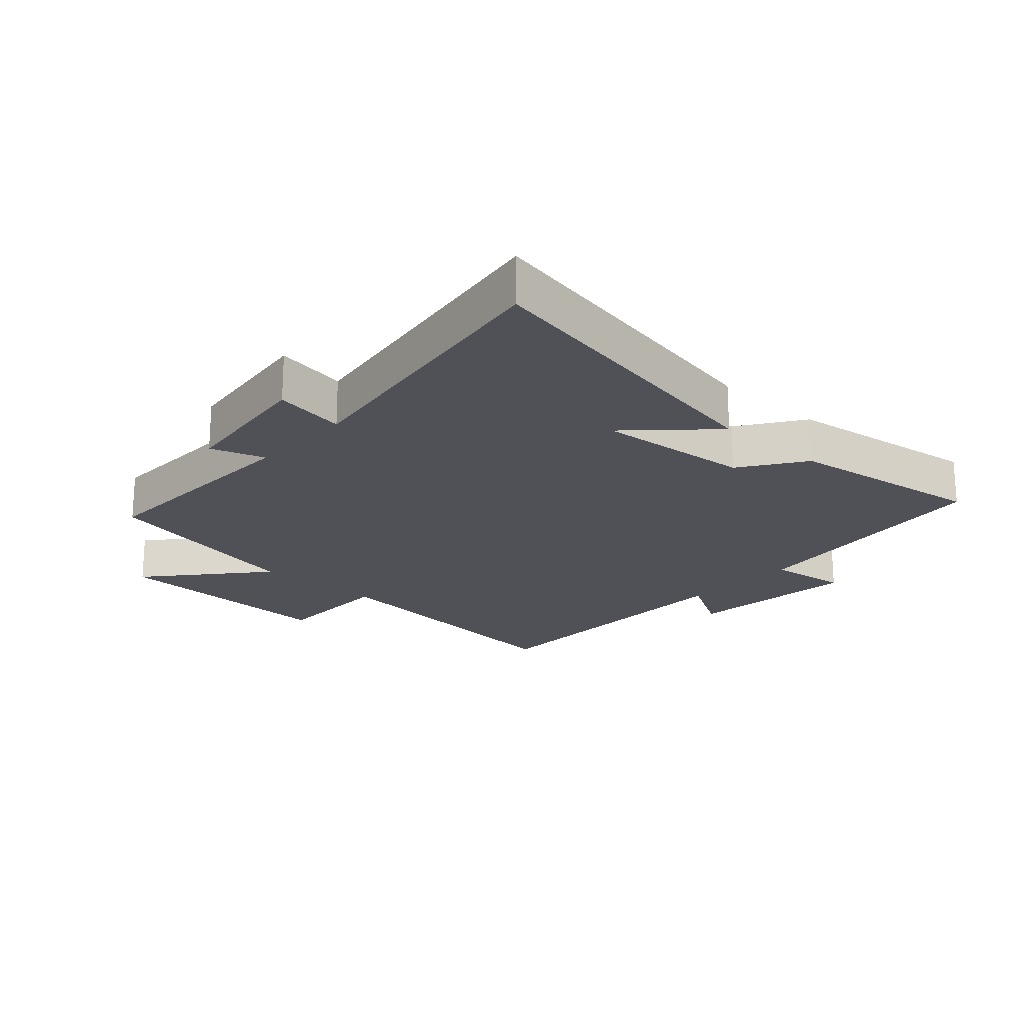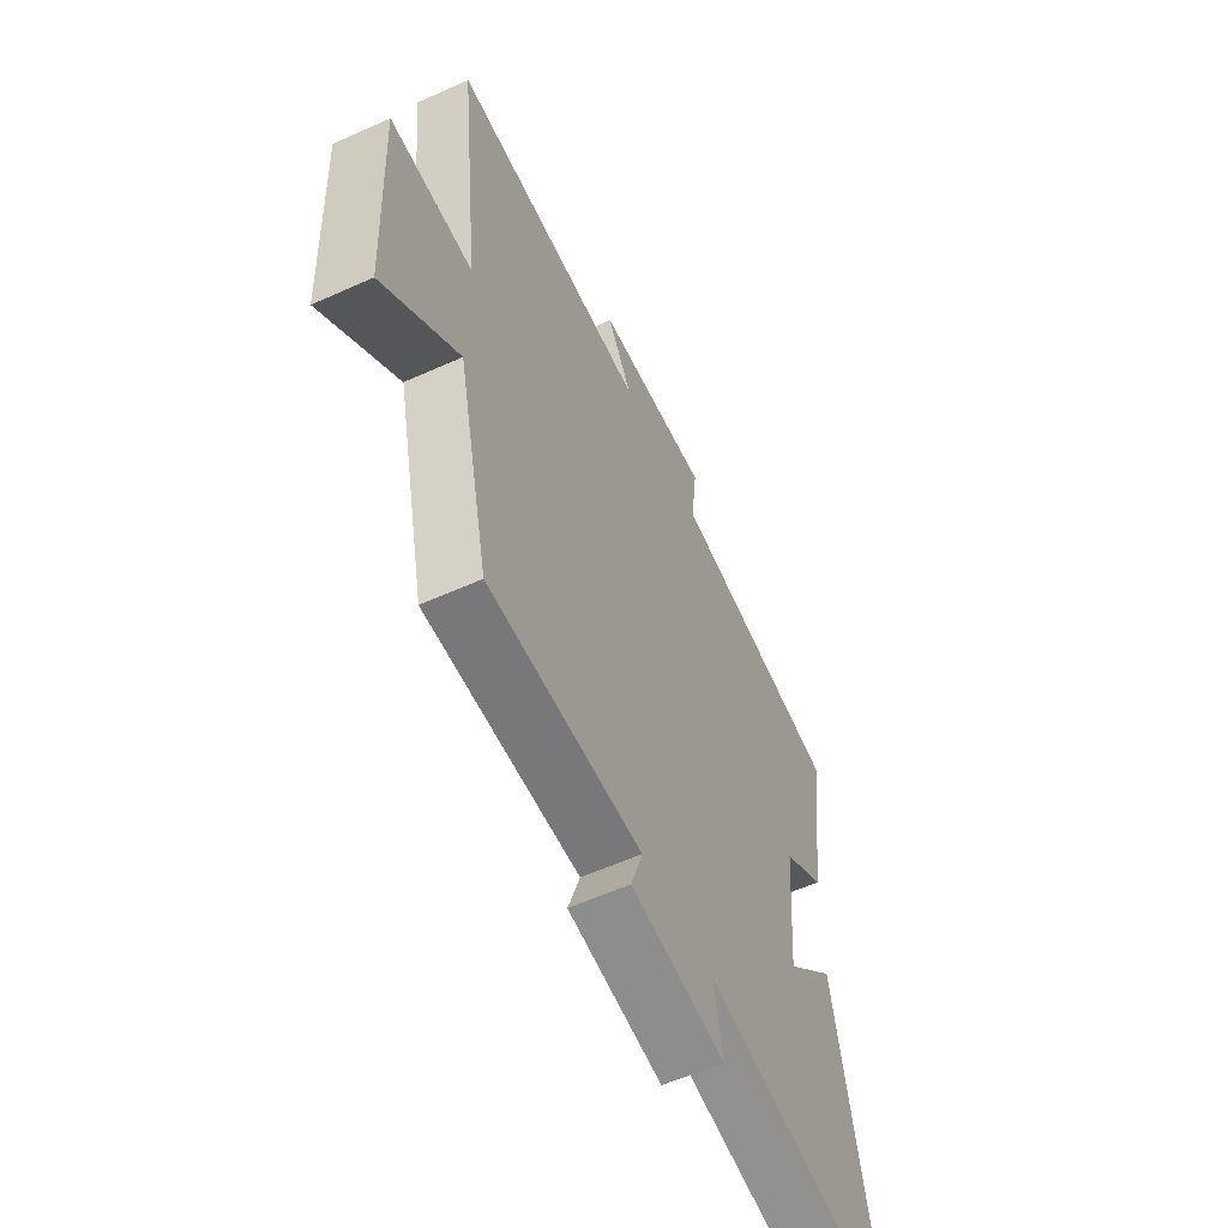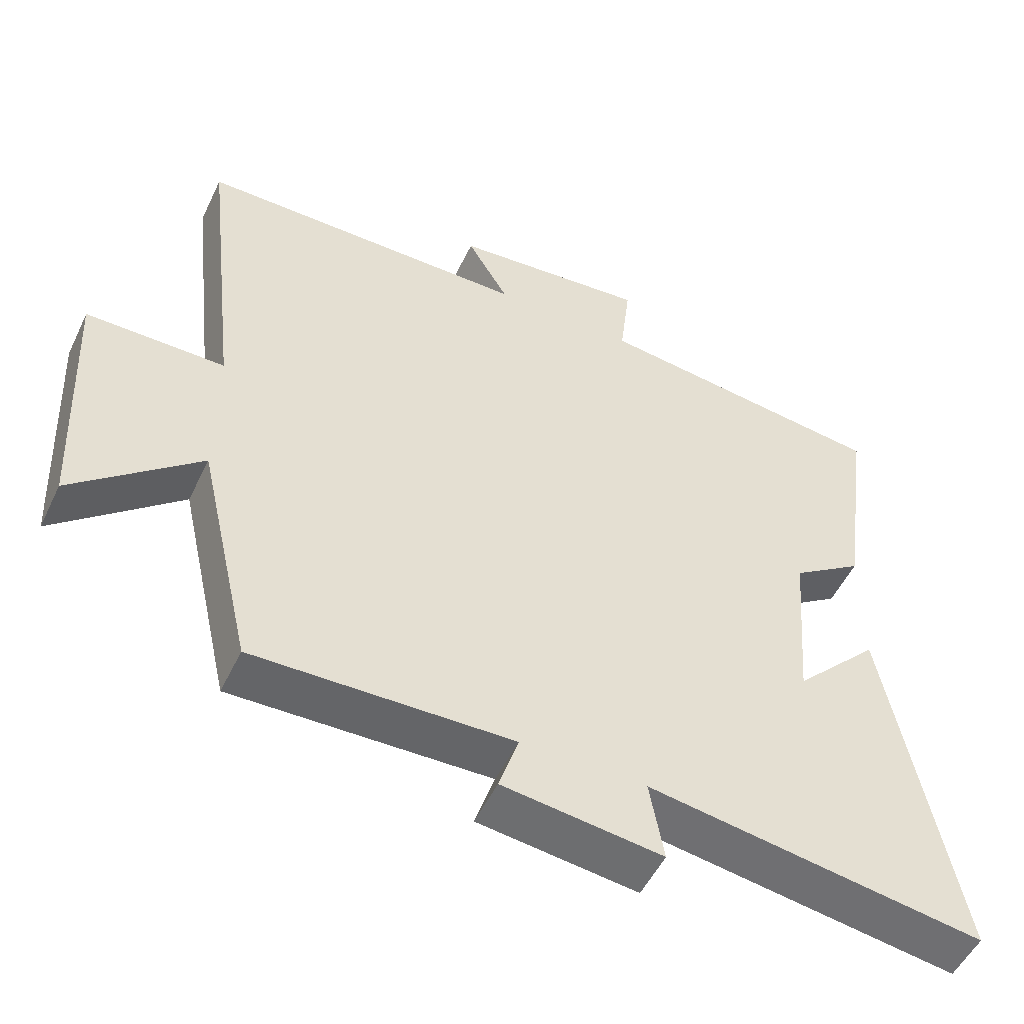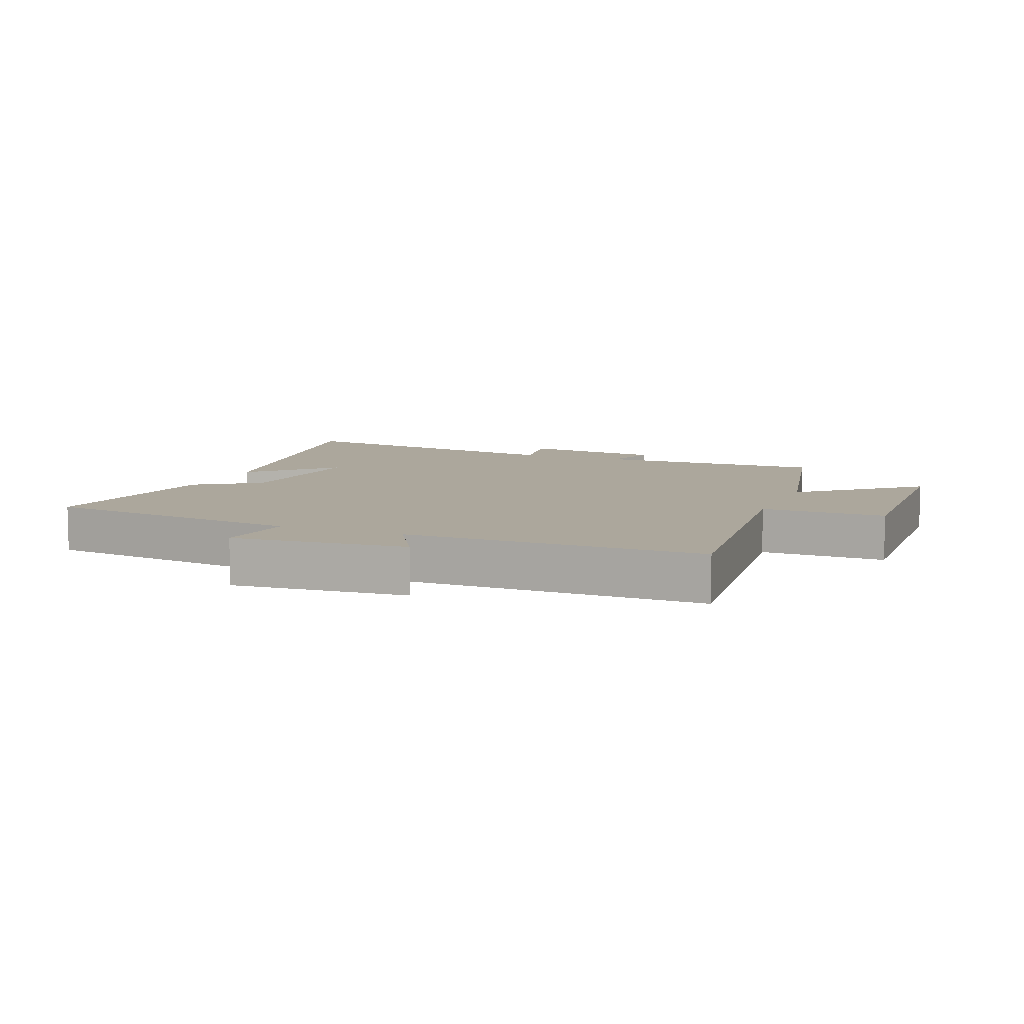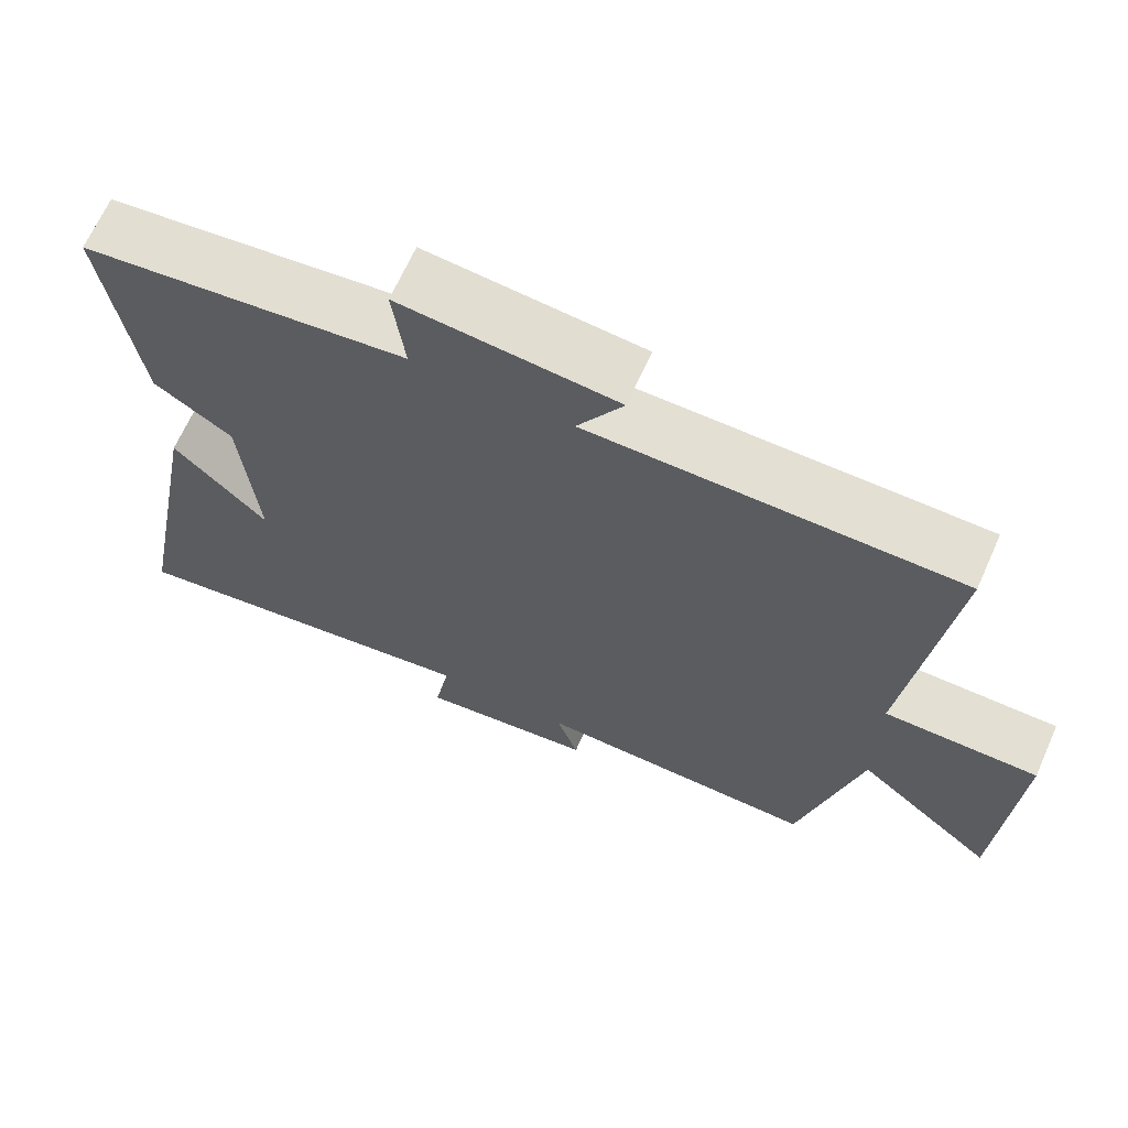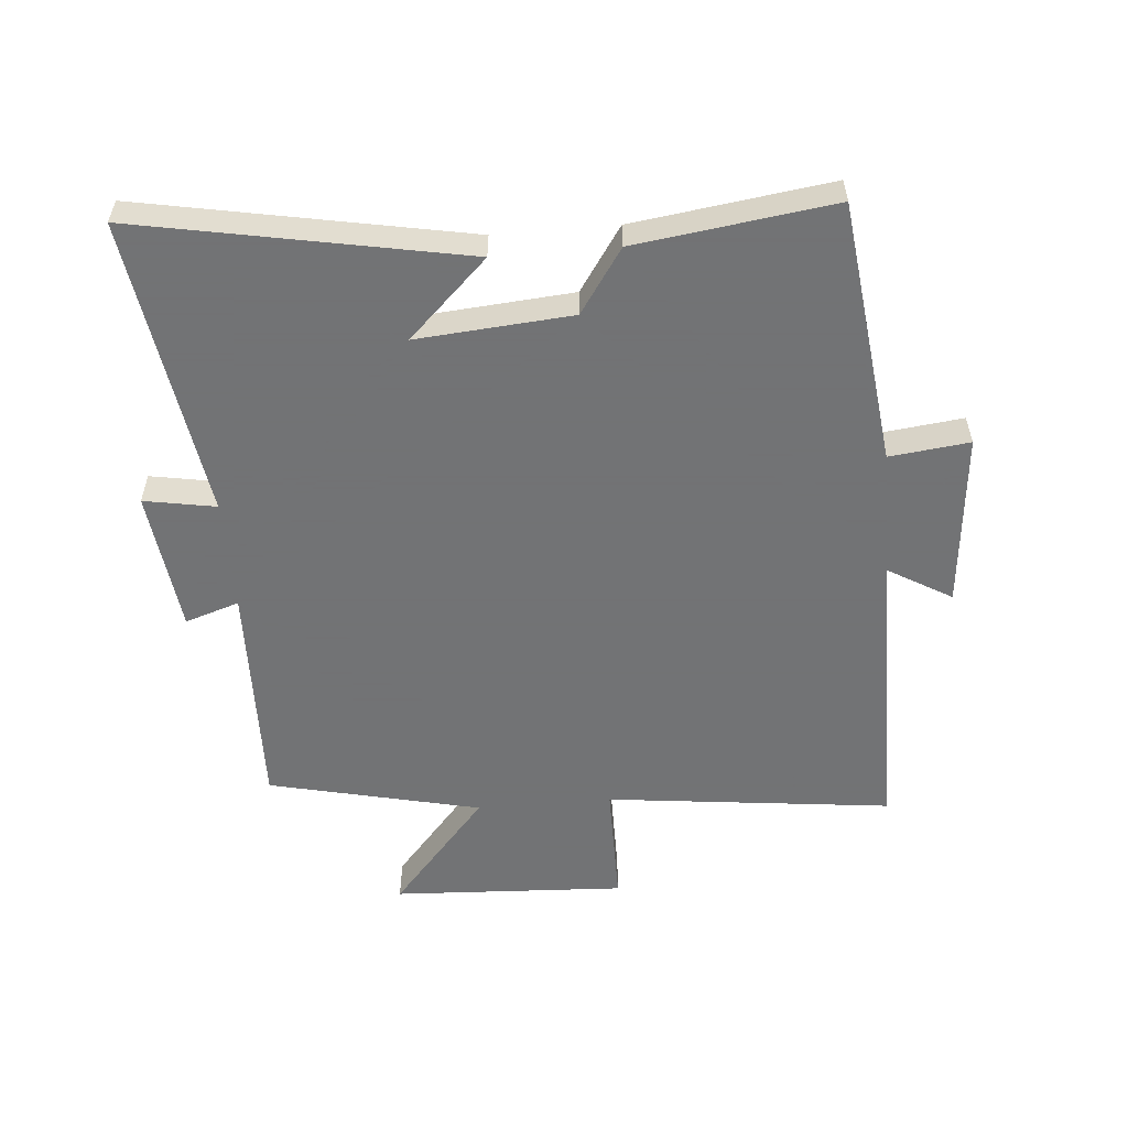
<metadata>
{"format":"obj","ext":"obj","renderer":"f3d","projection":"perspective","resolution":1024,"background":"white","views":[{"elev":-20.4,"azim":-132.2,"up":"+Y"},{"elev":-58.7,"azim":114.9,"up":"+Z"},{"elev":-52.1,"azim":154.8,"up":"+Z"},{"elev":8.3,"azim":22.4,"up":"+Y"},{"elev":67.1,"azim":24.1,"up":"+Z"},{"elev":-55.7,"azim":-85.2,"up":"+Y"}]}
</metadata>
<code>
v 0.423 0.07 -0.509
v 0.057 0.07 -0.5
v 0.085 0.07 -0.586
v -0.141 0.07 -0.614
v -0.121 0.07 -0.5
v -0.597 0.07 -0.573
v -0.5 0.07 -0.055
v -0.379 0.07 -0.18
v -0.399 0.07 0.066
v -0.5 0.07 0.135
v -0.543 0.07 0.449
v -0.125 0.07 0.5
v -0.14 0.07 0.627
v 0.138 0.07 0.601
v 0.079 0.07 0.5
v 0.552 0.07 0.498
v 0.5 0.07 0.044
v 0.697 0.07 0.044
v 0.679 0.07 -0.326
v 0.5 0.07 -0.172
v 0.423 0 -0.509
v 0.057 0 -0.5
v 0.085 0 -0.586
v -0.141 0 -0.614
v -0.121 0 -0.5
v -0.597 0 -0.573
v -0.5 0 -0.055
v -0.379 0 -0.18
v -0.399 0 0.066
v -0.5 0 0.135
v -0.543 0 0.449
v -0.125 0 0.5
v -0.14 0 0.627
v 0.138 0 0.601
v 0.079 0 0.5
v 0.552 0 0.498
v 0.5 0 0.044
v 0.697 0 0.044
v 0.679 0 -0.326
v 0.5 0 -0.172
f 17 18 19 20
f 17 20 1 2
f 15 16 17 2
f 12 13 14 15
f 11 12 15
f 10 11 15
f 9 10 15
f 8 9 15 2
f 5 6 7 8
f 5 8 2 3
f 3 4 5
f 40 39 38 37
f 22 21 40 37
f 22 37 36 35
f 35 34 33 32
f 35 32 31
f 35 31 30
f 35 30 29
f 22 35 29 28
f 28 27 26 25
f 23 22 28 25
f 25 24 23
f 1 21 22 2
f 2 22 23 3
f 3 23 24 4
f 4 24 25 5
f 5 25 26 6
f 6 26 27 7
f 7 27 28 8
f 8 28 29 9
f 9 29 30 10
f 10 30 31 11
f 11 31 32 12
f 12 32 33 13
f 13 33 34 14
f 14 34 35 15
f 15 35 36 16
f 16 36 37 17
f 17 37 38 18
f 18 38 39 19
f 19 39 40 20
f 20 40 21 1

</code>
